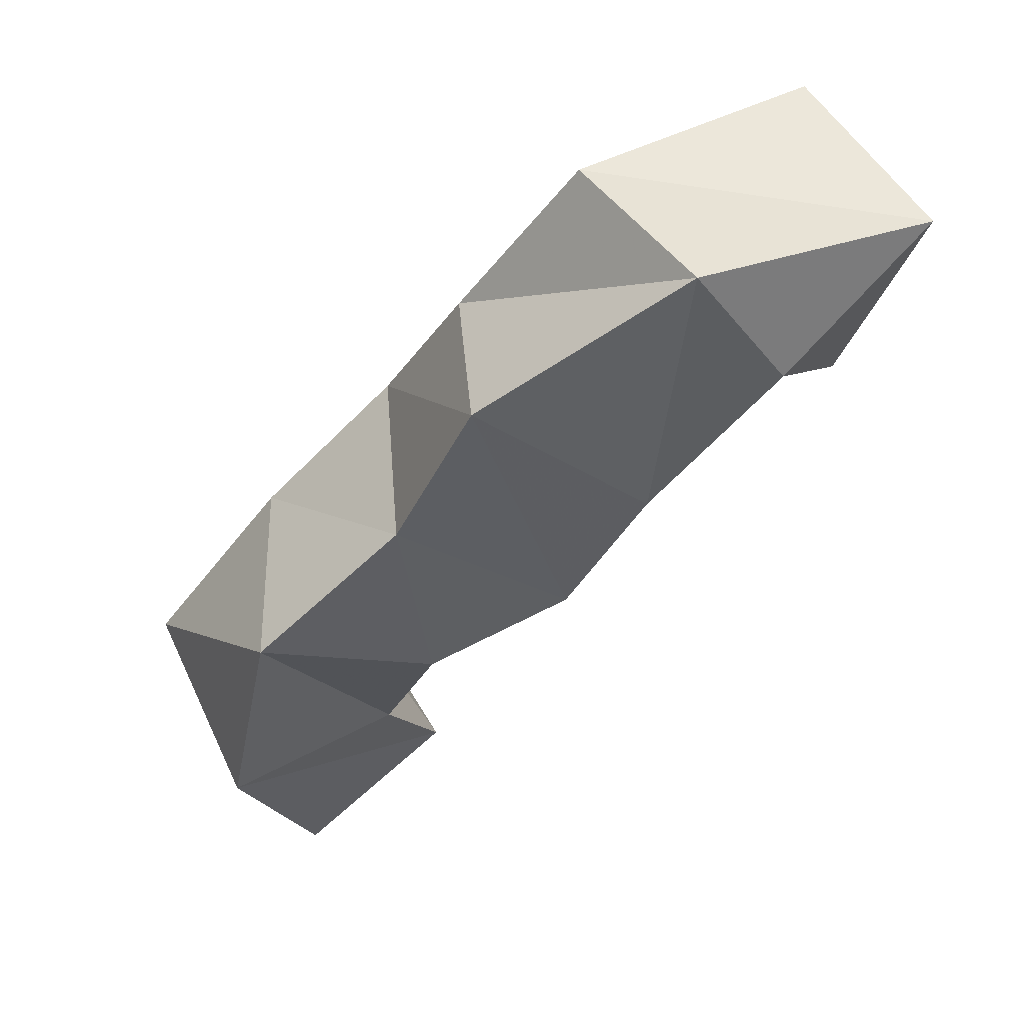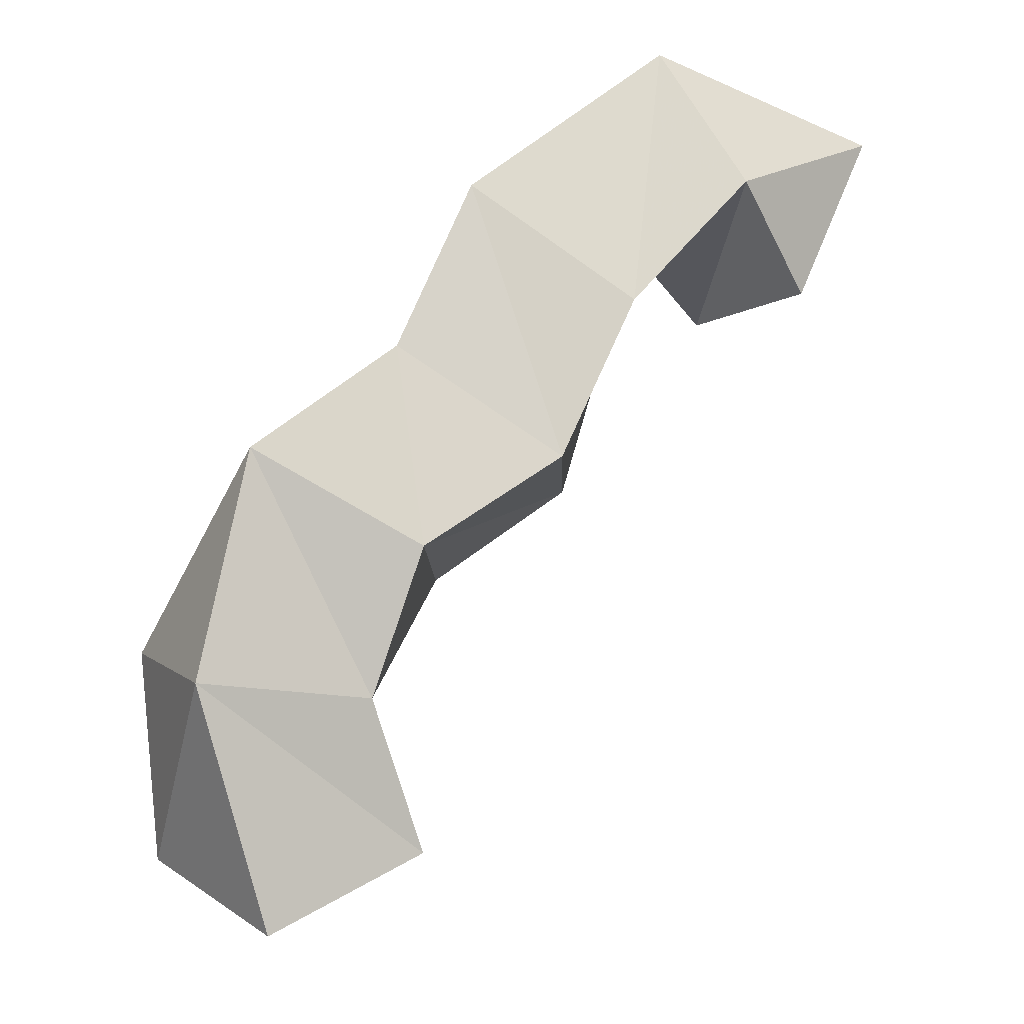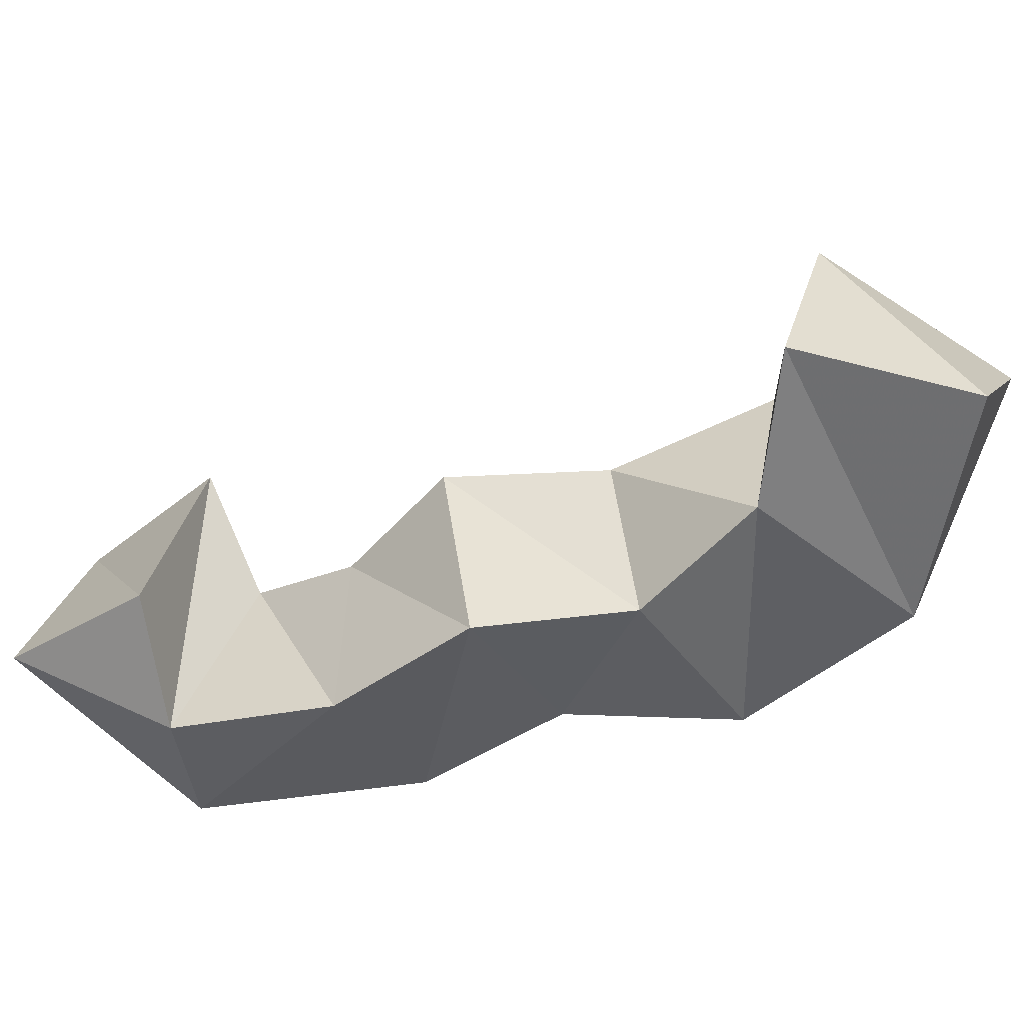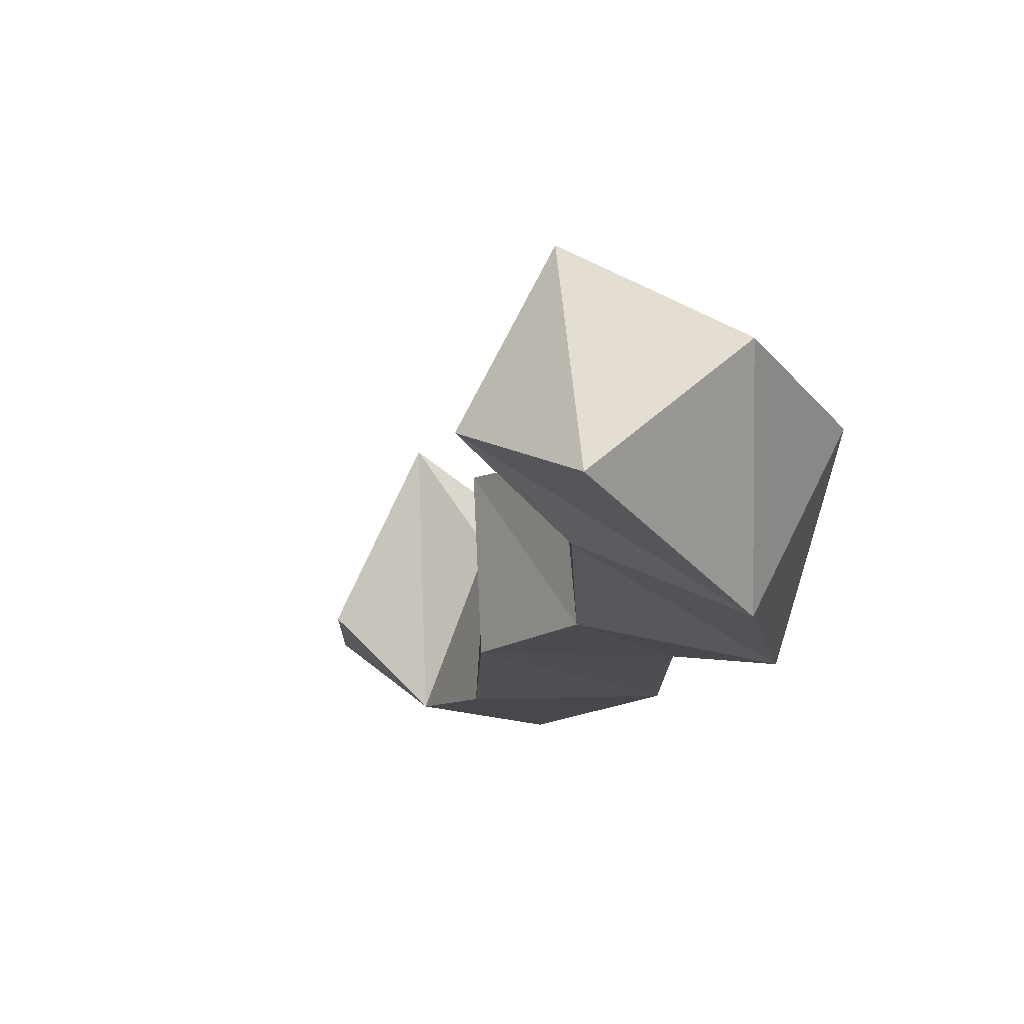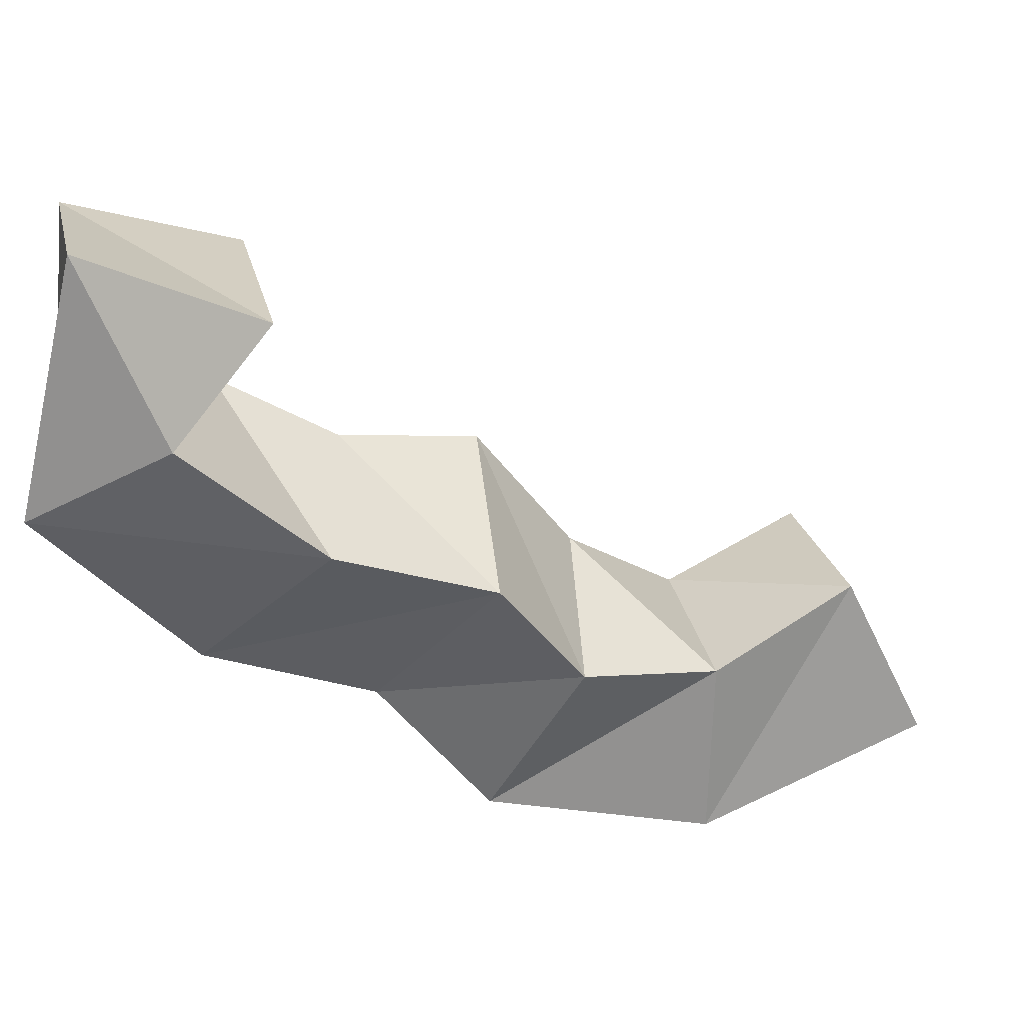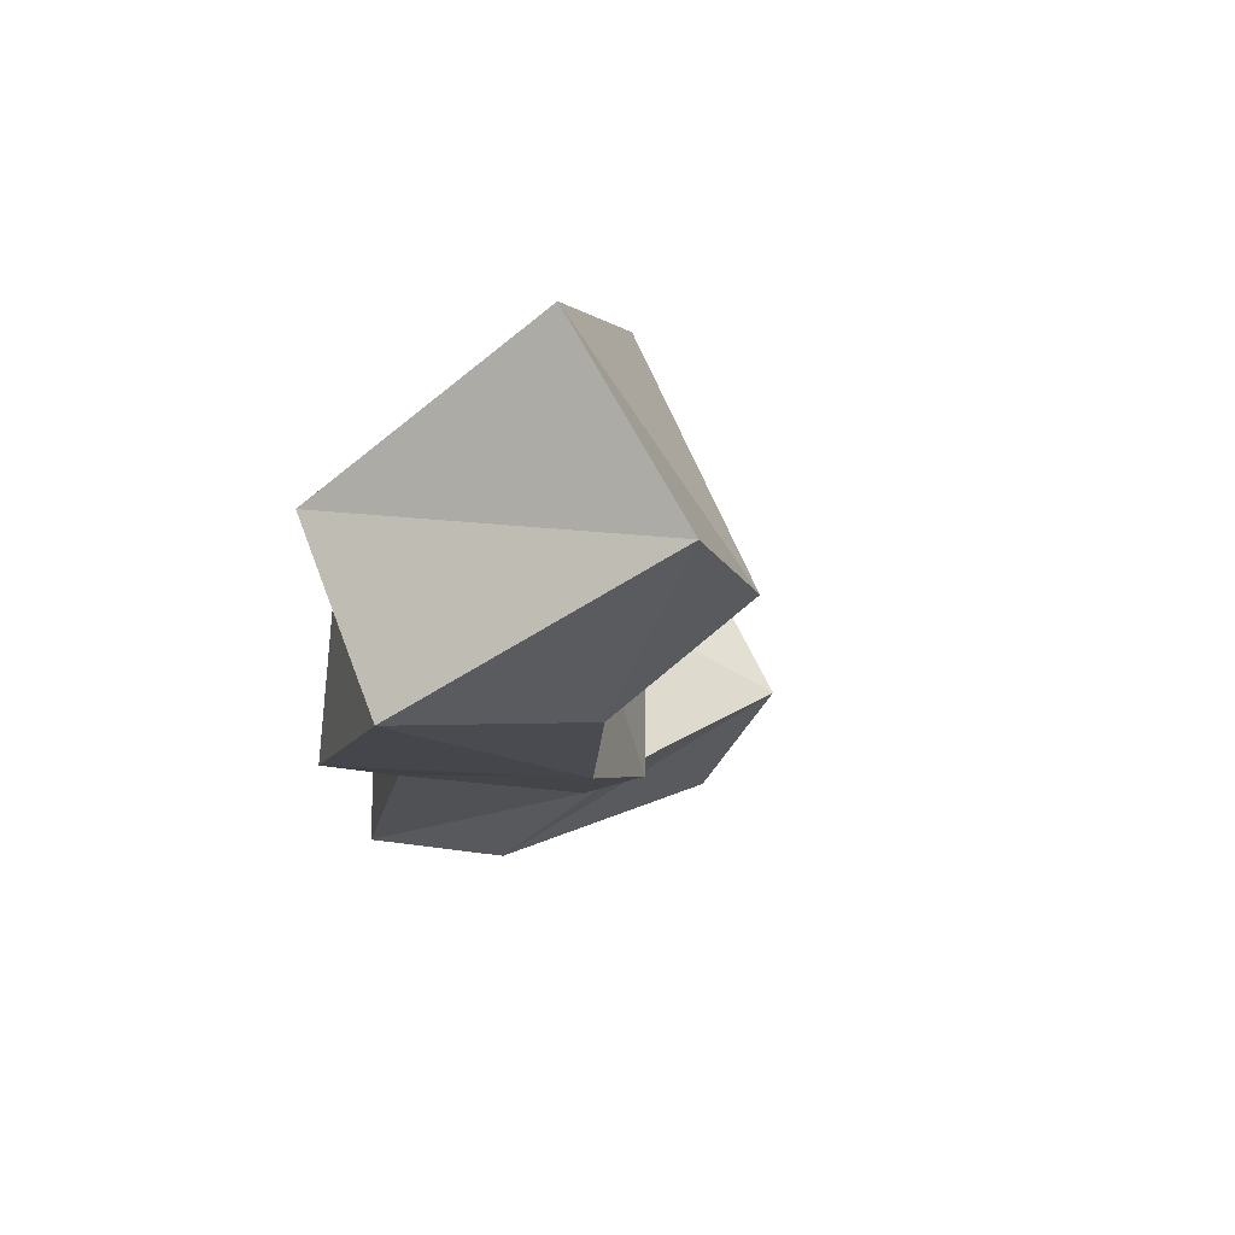
<metadata>
{"format":"obj","ext":"obj","renderer":"f3d","projection":"perspective","resolution":1024,"background":"white","views":[{"elev":46.8,"azim":-6.4,"up":"+Z"},{"elev":-18.1,"azim":-4.7,"up":"+Z"},{"elev":-33.5,"azim":151.9,"up":"+Y"},{"elev":-11.0,"azim":-158.6,"up":"+Y"},{"elev":-41.7,"azim":86.1,"up":"+Y"},{"elev":-11.7,"azim":37.4,"up":"+Y"}]}
</metadata>
<code>
v 0.2933 0.1253 0.1726
v 0.2638 0.156 0.1959
v 0.3312 0.1415 0.196
v 0.3114 0.1843 0.2056
v 0.2746 0.1028 0.2294
v 0.2577 0.1473 0.2479
v 0.3172 0.122 0.2311
v 0.3033 0.1646 0.2401
v 0.2856 0.1 0.2886
v 0.2906 0.149 0.2932
v 0.329 0.1091 0.2671
v 0.3341 0.1513 0.2706
v 0.3214 0.1074 0.3198
v 0.3231 0.156 0.3237
v 0.3635 0.1069 0.2909
v 0.3684 0.1542 0.2973
v 0.3399 0.1026 0.3632
v 0.341 0.1443 0.3605
v 0.3816 0.1 0.3315
v 0.3782 0.1433 0.3322
v 0.3895 0.1 0.402
v 0.369 0.1411 0.4013
v 0.4122 0.1029 0.3675
v 0.3915 0.148 0.3631
v 0.4497 0.1259 0.3912
v 0.4272 0.1684 0.4
v 0.4309 0.1268 0.3465
v 0.4107 0.1768 0.3574
f 1 2 4
f 3 1 4
f 2 6 8
f 4 2 8
f 6 5 7
f 8 6 7
f 5 1 3
f 7 5 3
f 8 7 3
f 4 8 3
f 2 1 5
f 6 2 5
f 5 6 8
f 7 5 8
f 6 10 12
f 8 6 12
f 10 9 11
f 12 10 11
f 9 5 7
f 11 9 7
f 12 11 7
f 8 12 7
f 6 5 9
f 10 6 9
f 9 10 12
f 11 9 12
f 10 14 16
f 12 10 16
f 14 13 15
f 16 14 15
f 13 9 11
f 15 13 11
f 16 15 11
f 12 16 11
f 10 9 13
f 14 10 13
f 13 14 16
f 15 13 16
f 14 18 20
f 16 14 20
f 18 17 19
f 20 18 19
f 17 13 15
f 19 17 15
f 20 19 15
f 16 20 15
f 14 13 17
f 18 14 17
f 17 18 20
f 19 17 20
f 18 22 24
f 20 18 24
f 22 21 23
f 24 22 23
f 21 17 19
f 23 21 19
f 24 23 19
f 20 24 19
f 18 17 21
f 22 18 21
f 21 22 24
f 23 21 24
f 22 26 28
f 24 22 28
f 26 25 27
f 28 26 27
f 25 21 23
f 27 25 23
f 28 27 23
f 24 28 23
f 22 21 25
f 26 22 25

</code>
